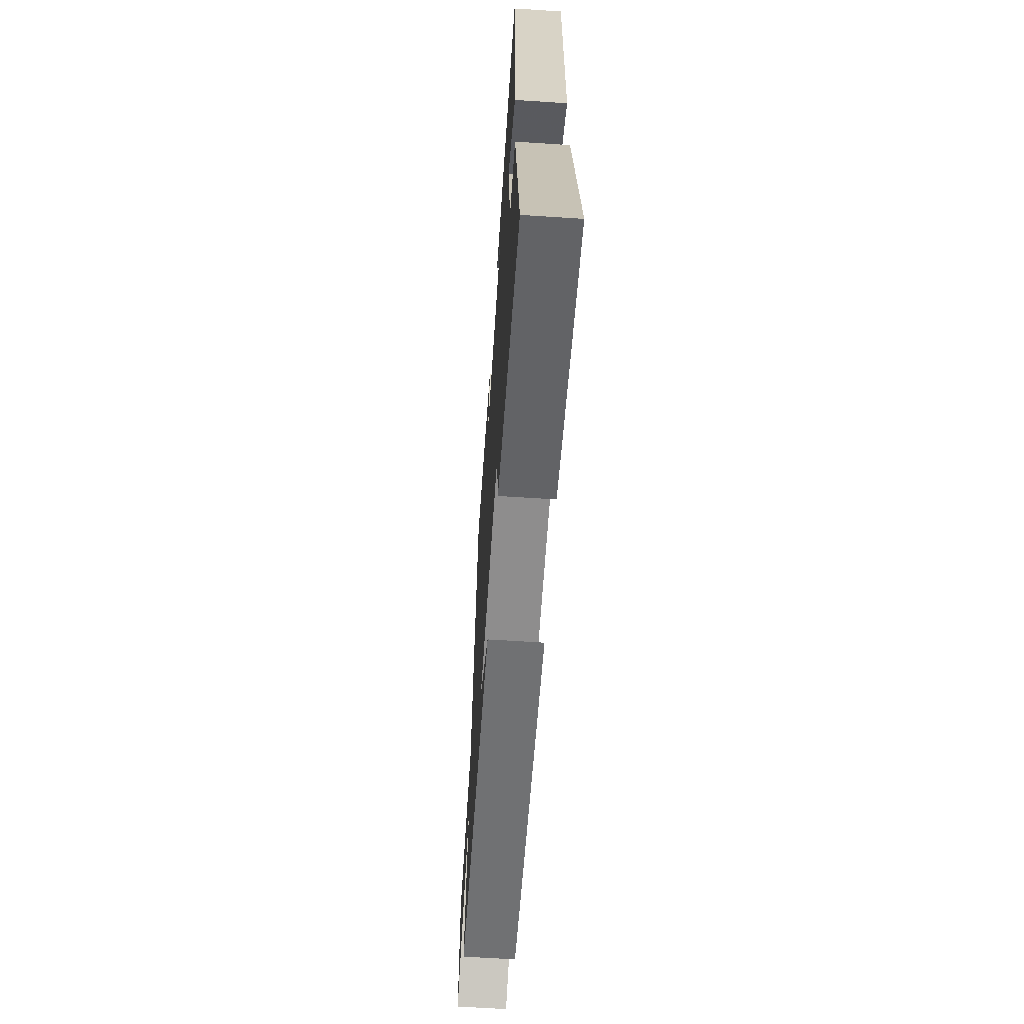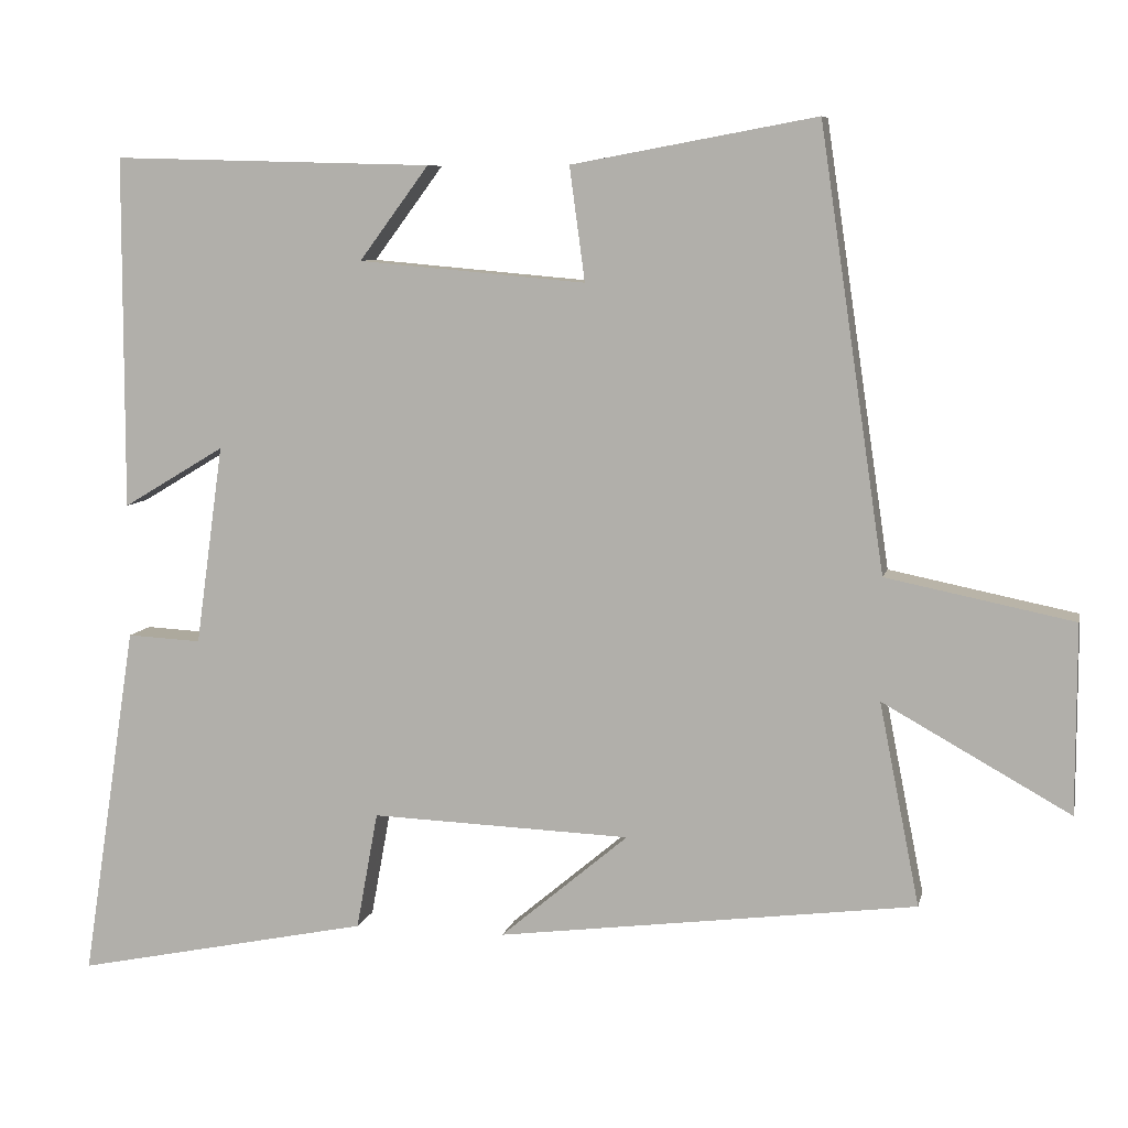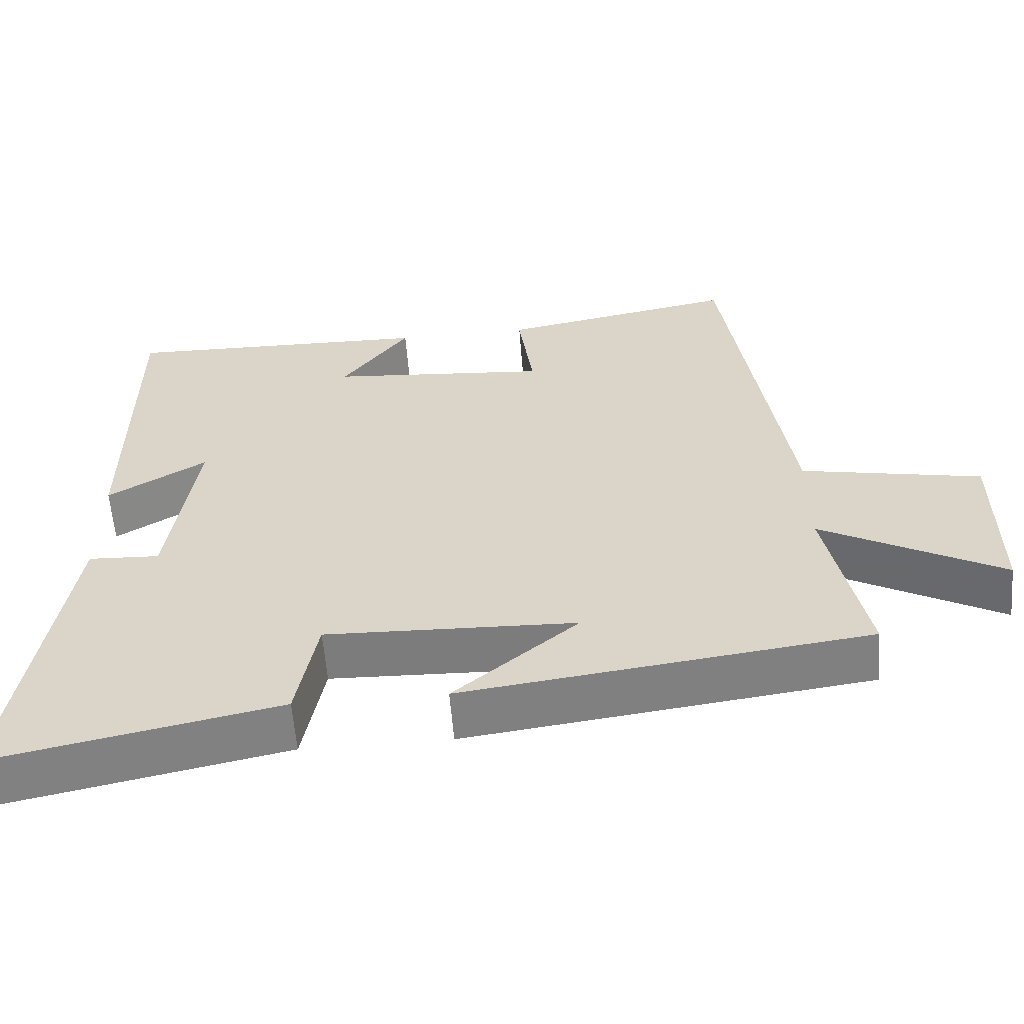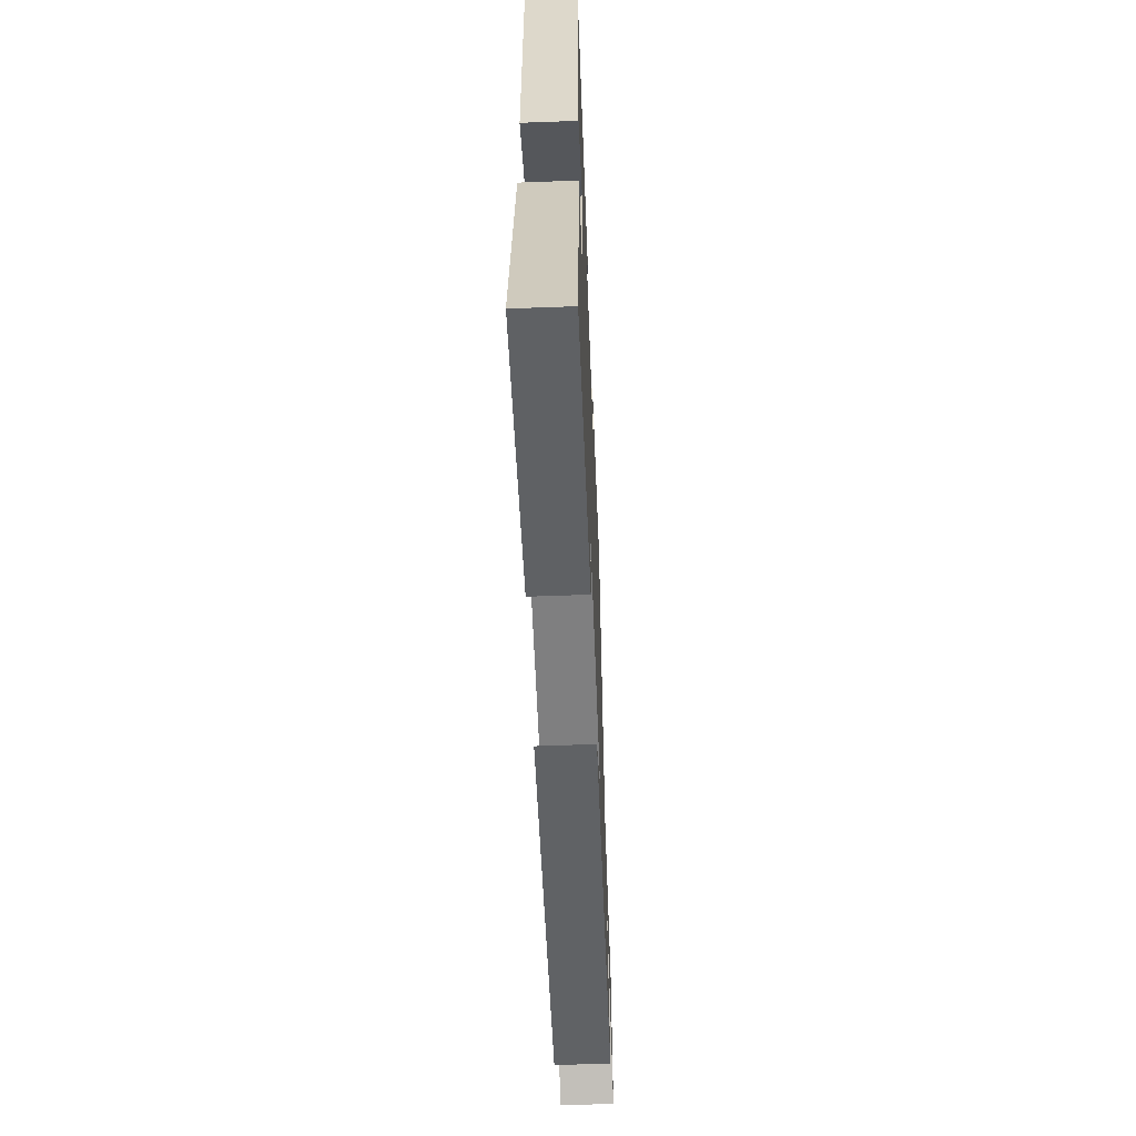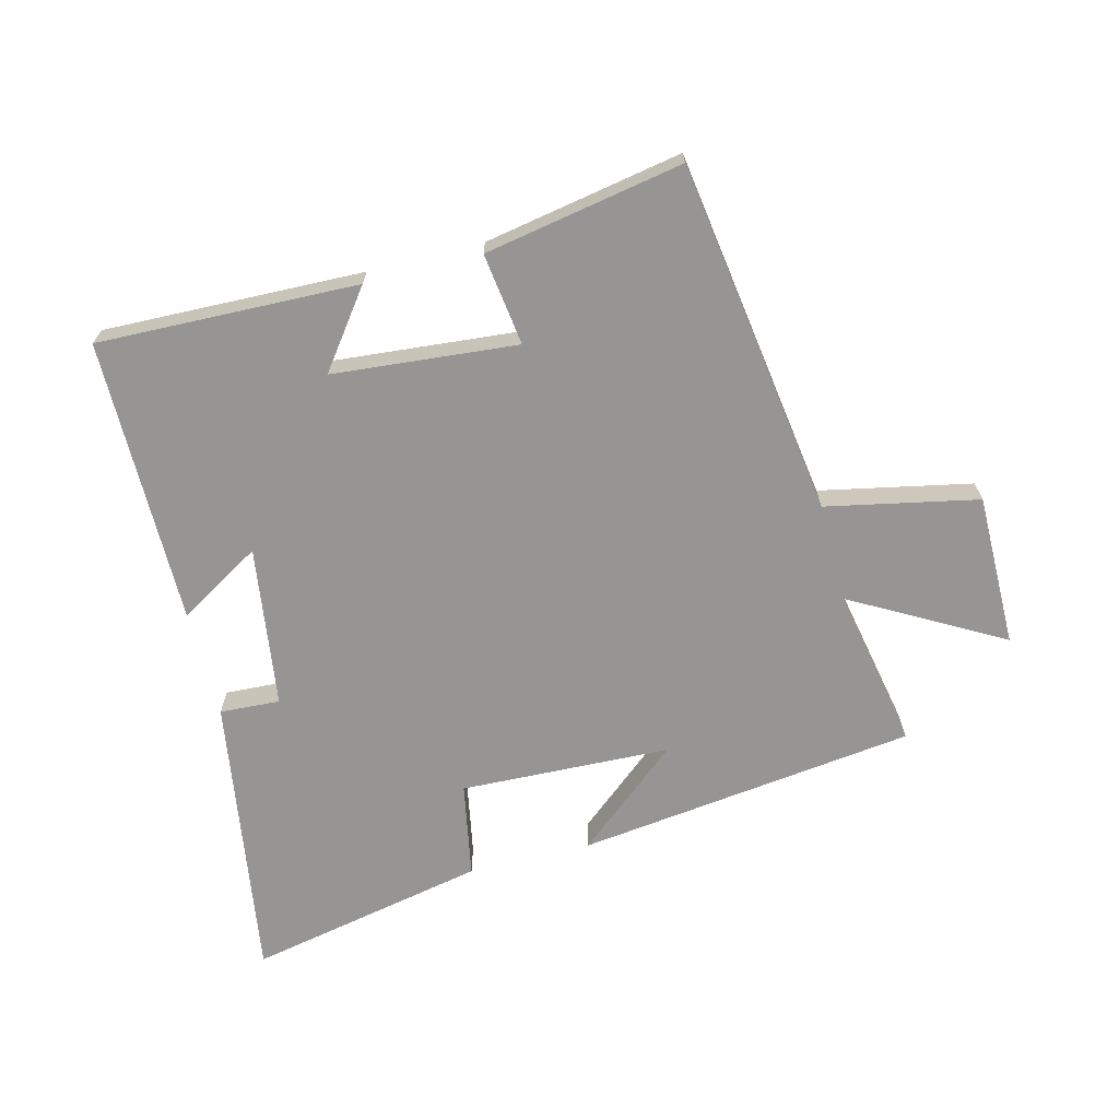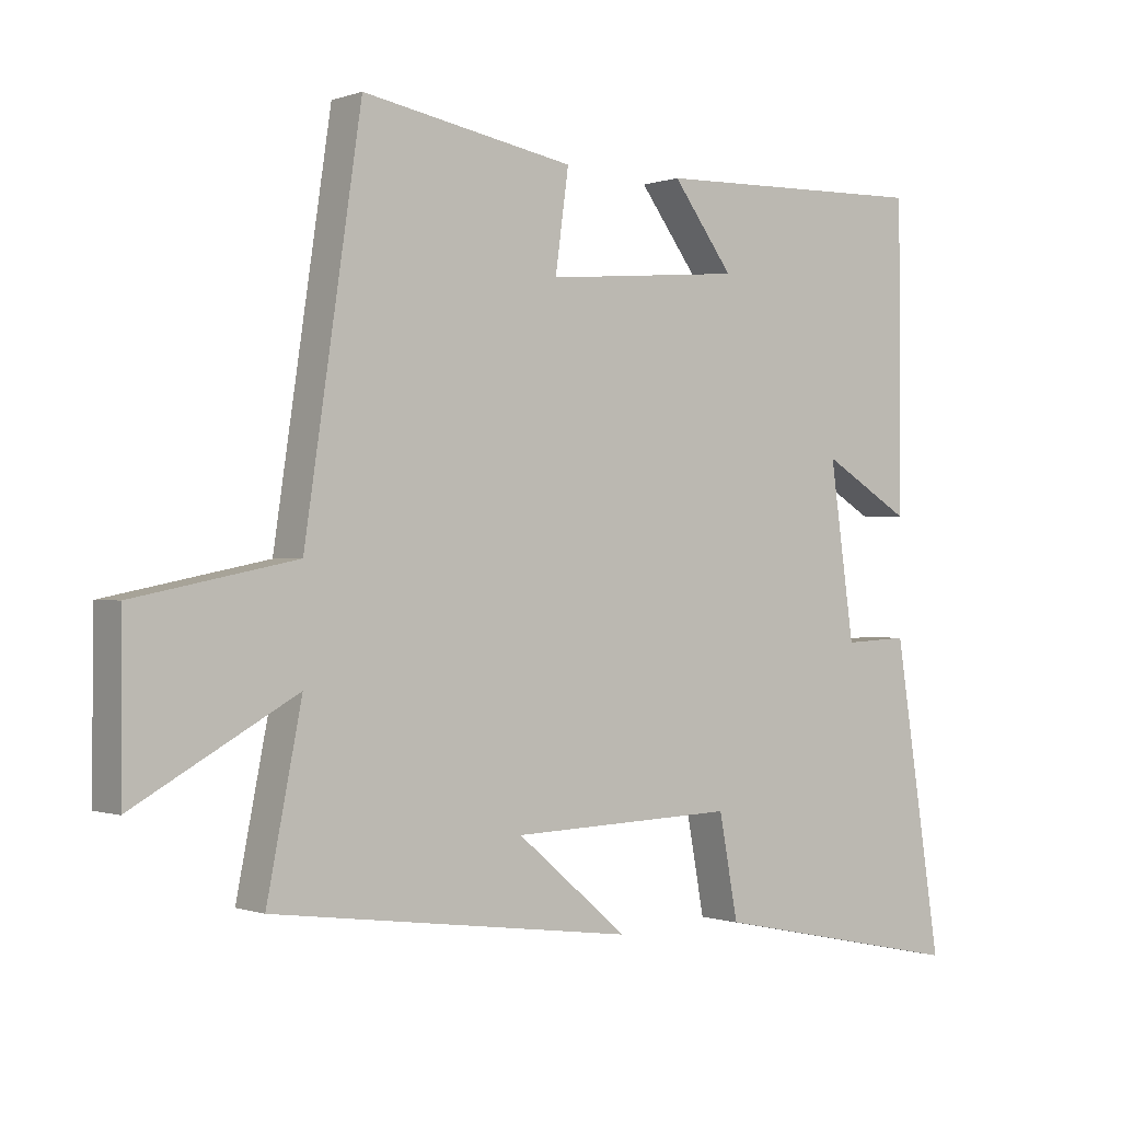
<metadata>
{"format":"obj","ext":"obj","renderer":"f3d","projection":"perspective","resolution":1024,"background":"white","views":[{"elev":-62.6,"azim":-93.8,"up":"+Z"},{"elev":7.9,"azim":12.3,"up":"+Z"},{"elev":-59.2,"azim":4.5,"up":"+Z"},{"elev":-57.8,"azim":-87.8,"up":"+Z"},{"elev":-67.5,"azim":14.2,"up":"+Y"},{"elev":-0.4,"azim":142.5,"up":"+Z"}]}
</metadata>
<code>
v 0.416 0.07 0.558
v 0.5 0.07 -0.01
v 0.742 0.07 -0.059
v 0.742 0.07 -0.303
v 0.5 0.07 -0.168
v 0.552 0.07 -0.43
v 0.01 0.07 -0.5
v 0.176 0.07 -0.36
v -0.16 0.07 -0.348
v -0.188 0.07 -0.5
v -0.571 0.07 -0.579
v -0.5 0.07 -0.119
v -0.404 0.07 -0.124
v -0.368 0.07 0.134
v -0.5 0.07 0.055
v -0.499 0.07 0.511
v -0.084 0.07 0.5
v -0.174 0.07 0.379
v 0.12 0.07 0.353
v 0.1 0.07 0.5
v 0.416 0 0.558
v 0.5 0 -0.01
v 0.742 0 -0.059
v 0.742 0 -0.303
v 0.5 0 -0.168
v 0.552 0 -0.43
v 0.01 0 -0.5
v 0.176 0 -0.36
v -0.16 0 -0.348
v -0.188 0 -0.5
v -0.571 0 -0.579
v -0.5 0 -0.119
v -0.404 0 -0.124
v -0.368 0 0.134
v -0.5 0 0.055
v -0.499 0 0.511
v -0.084 0 0.5
v -0.174 0 0.379
v 0.12 0 0.353
v 0.1 0 0.5
f 19 20 1 2
f 18 19 2
f 15 16 17 18
f 14 15 18
f 13 14 18 2
f 10 11 12 13
f 9 10 13
f 8 9 13 2
f 5 6 7 8
f 5 8 2
f 2 3 4 5
f 22 21 40 39
f 22 39 38
f 38 37 36 35
f 38 35 34
f 22 38 34 33
f 33 32 31 30
f 33 30 29
f 22 33 29 28
f 28 27 26 25
f 22 28 25
f 25 24 23 22
f 1 21 22 2
f 2 22 23 3
f 3 23 24 4
f 4 24 25 5
f 5 25 26 6
f 6 26 27 7
f 7 27 28 8
f 8 28 29 9
f 9 29 30 10
f 10 30 31 11
f 11 31 32 12
f 12 32 33 13
f 13 33 34 14
f 14 34 35 15
f 15 35 36 16
f 16 36 37 17
f 17 37 38 18
f 18 38 39 19
f 19 39 40 20
f 20 40 21 1

</code>
